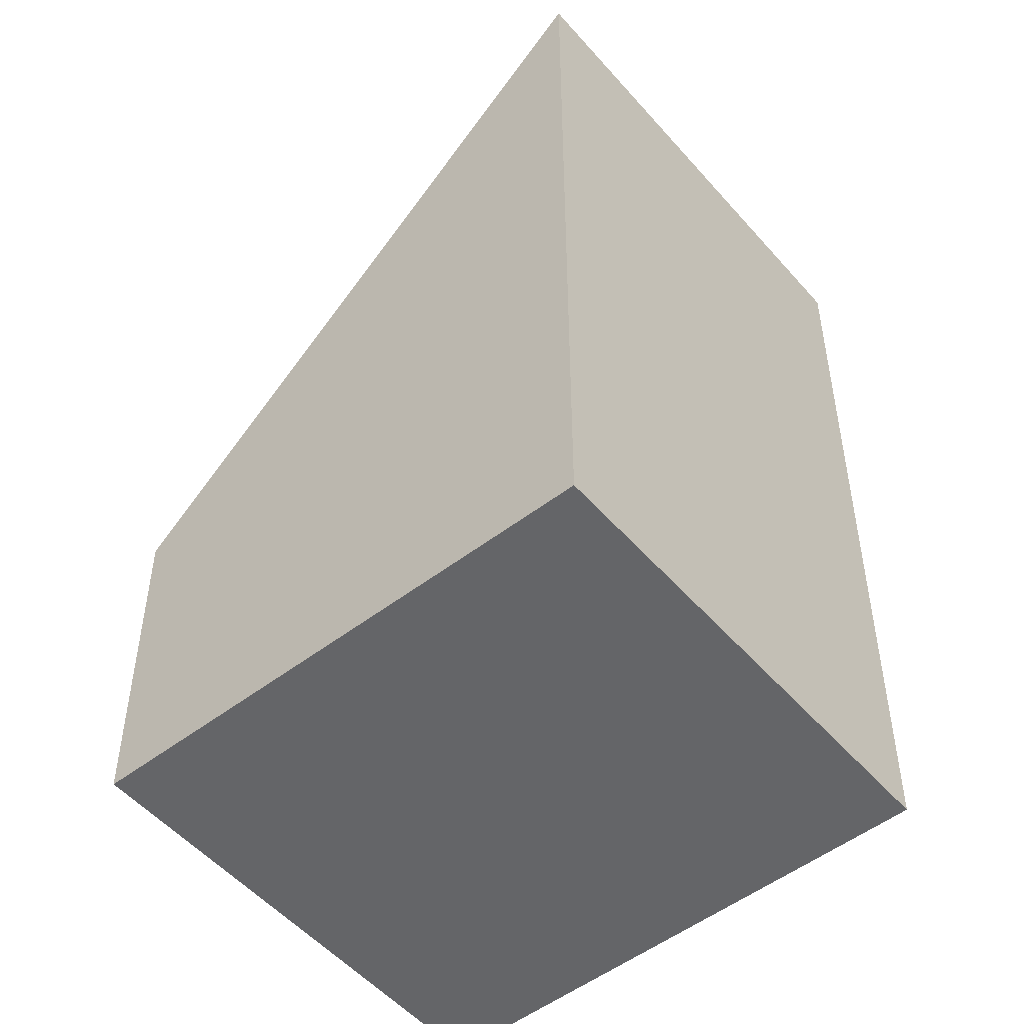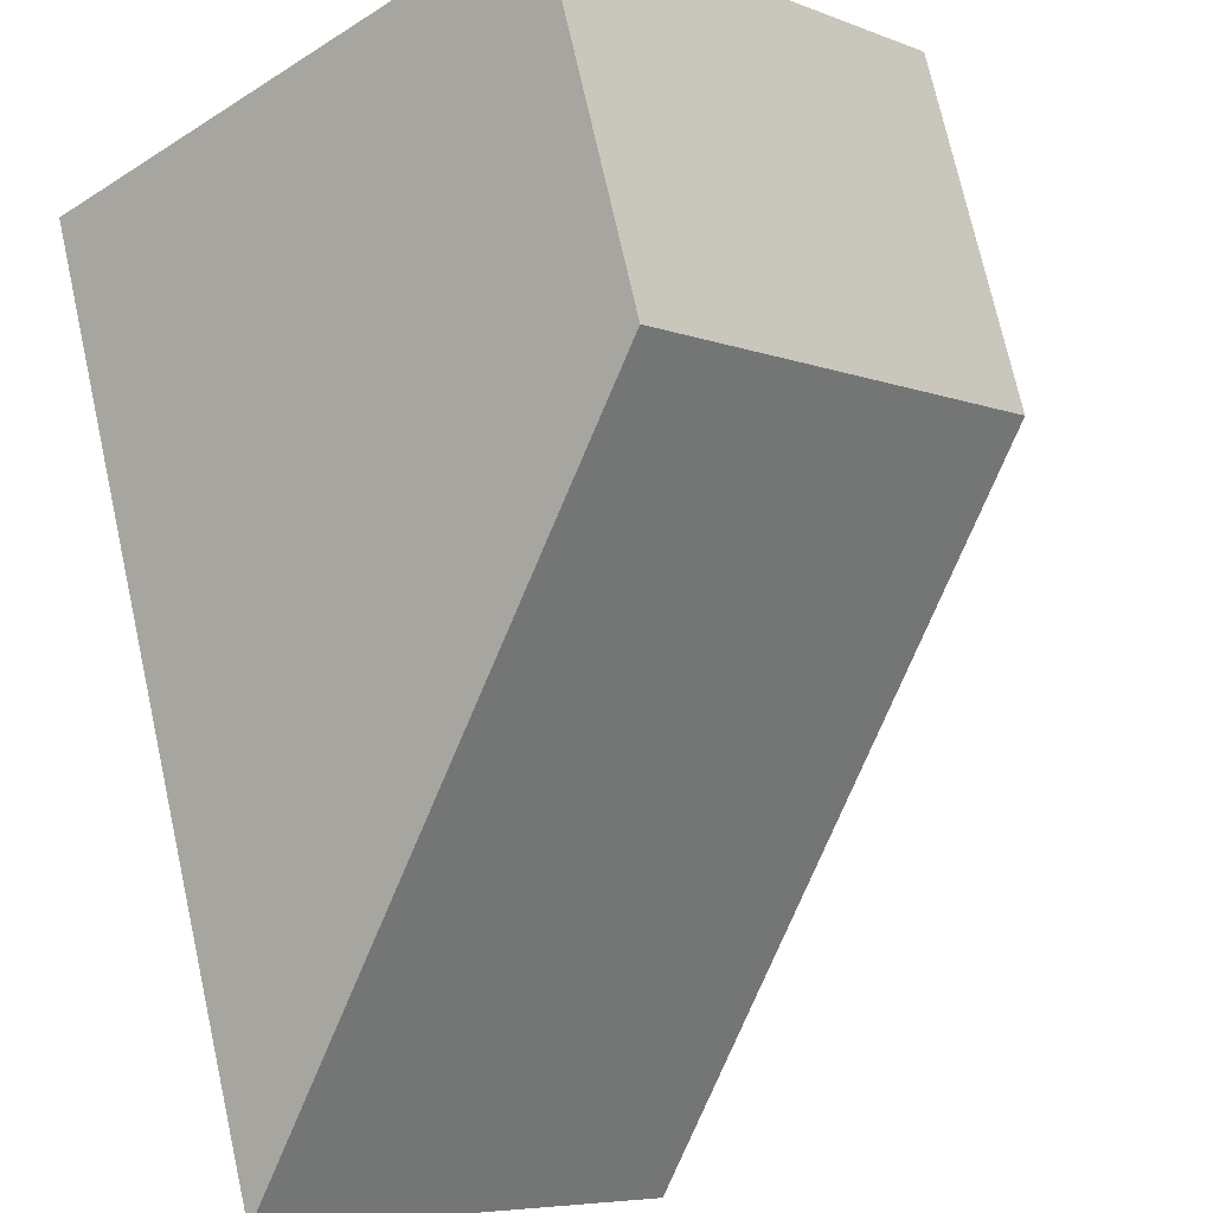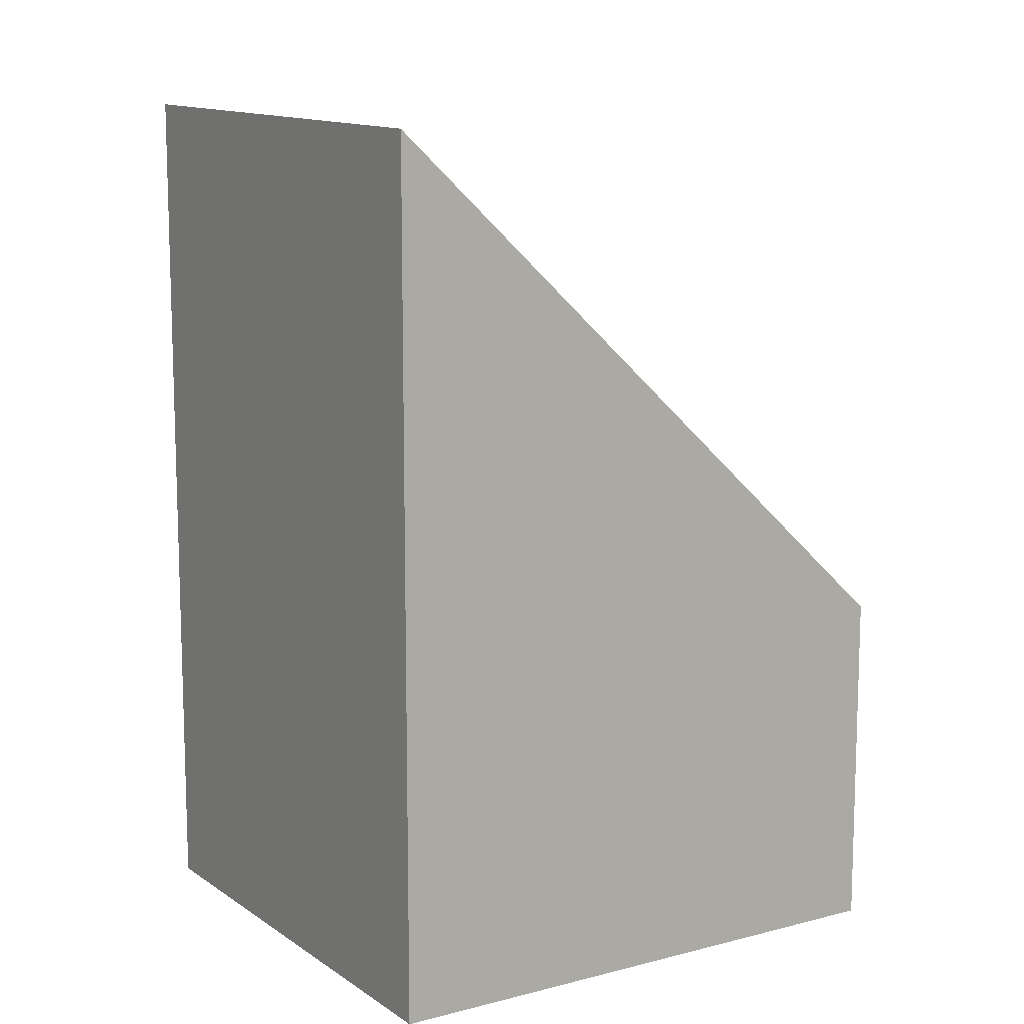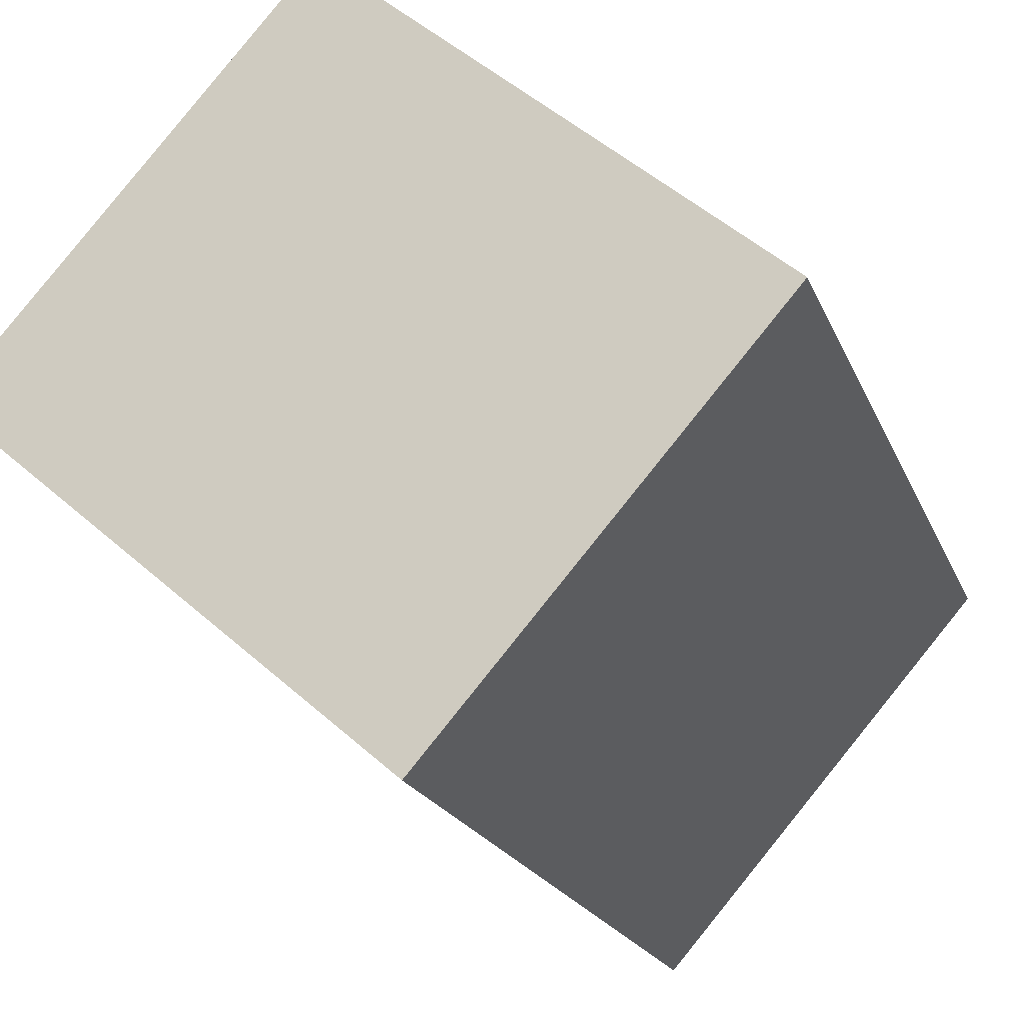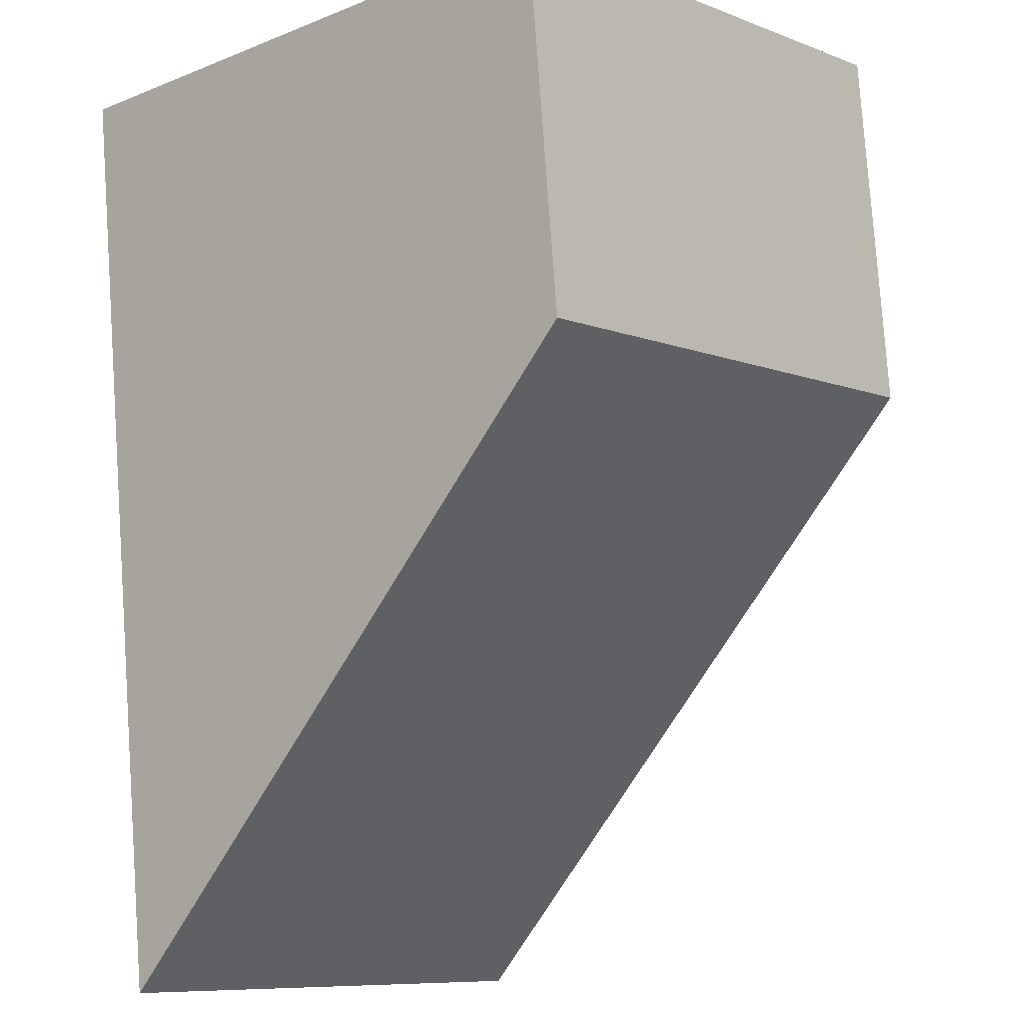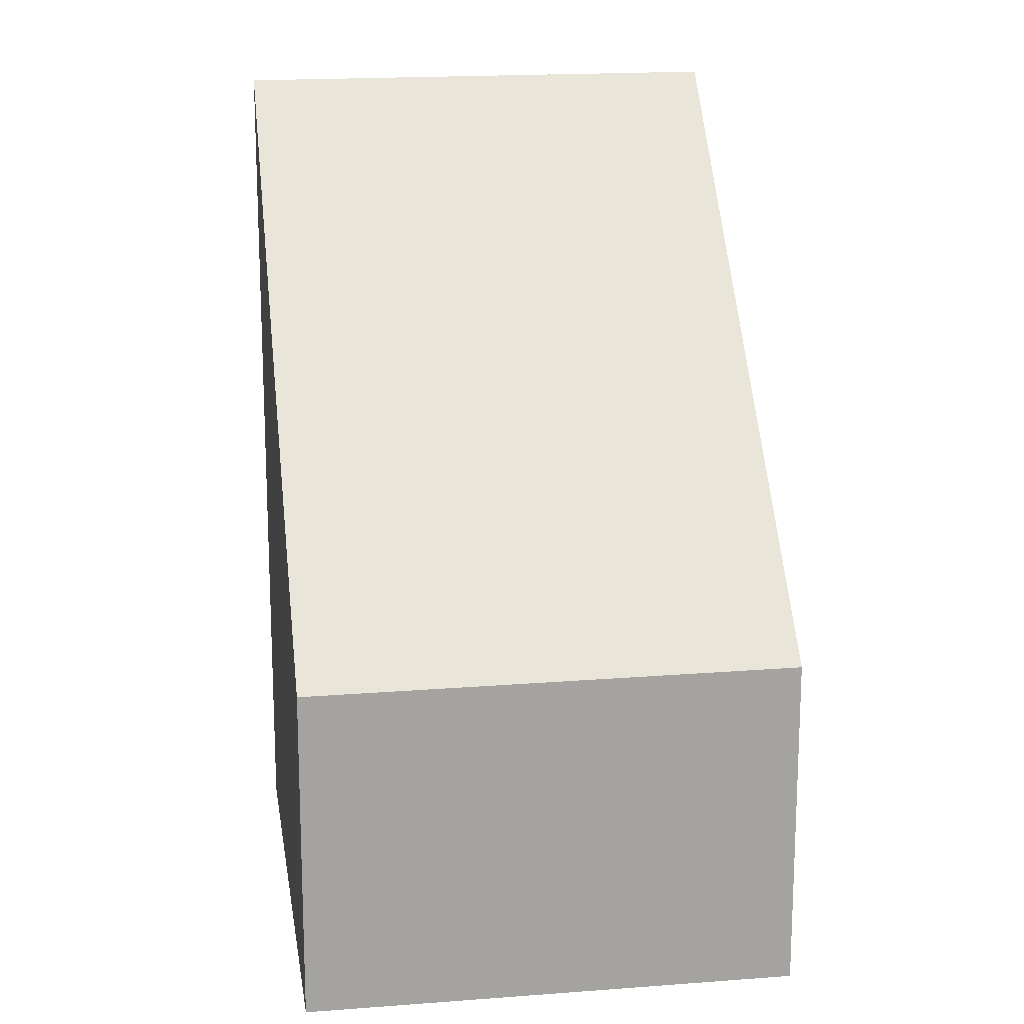
<metadata>
{"format":"obj","ext":"obj","renderer":"f3d","projection":"perspective","resolution":1024,"background":"white","views":[{"elev":-51.5,"azim":80.6,"up":"+Y"},{"elev":72.7,"azim":167.5,"up":"+Z"},{"elev":12.4,"azim":-171.4,"up":"+Y"},{"elev":-19.6,"azim":17.2,"up":"+Z"},{"elev":78.5,"azim":176.0,"up":"+Z"},{"elev":17.6,"azim":-57.5,"up":"+Y"}]}
</metadata>
<code>
v  3.662 7.513 -3.164
v  2.889 2.994 3.297
v  6.544 7.513 0.145
v  0 2.981 1.825e-16
v  6.544 -8.879e-18 0.145
v  3.662 1.937e-16 -3.164
v  0 0 0
v  2.889 -2.019e-16 3.297
g defaultobject
f 1 2 3
f 2 1 4
f 5 1 3
f 1 5 6
f 6 4 1
f 4 6 7
f 4 8 2
f 8 4 7
f 2 5 3
f 5 2 8
f 8 6 5
f 6 8 7

</code>
